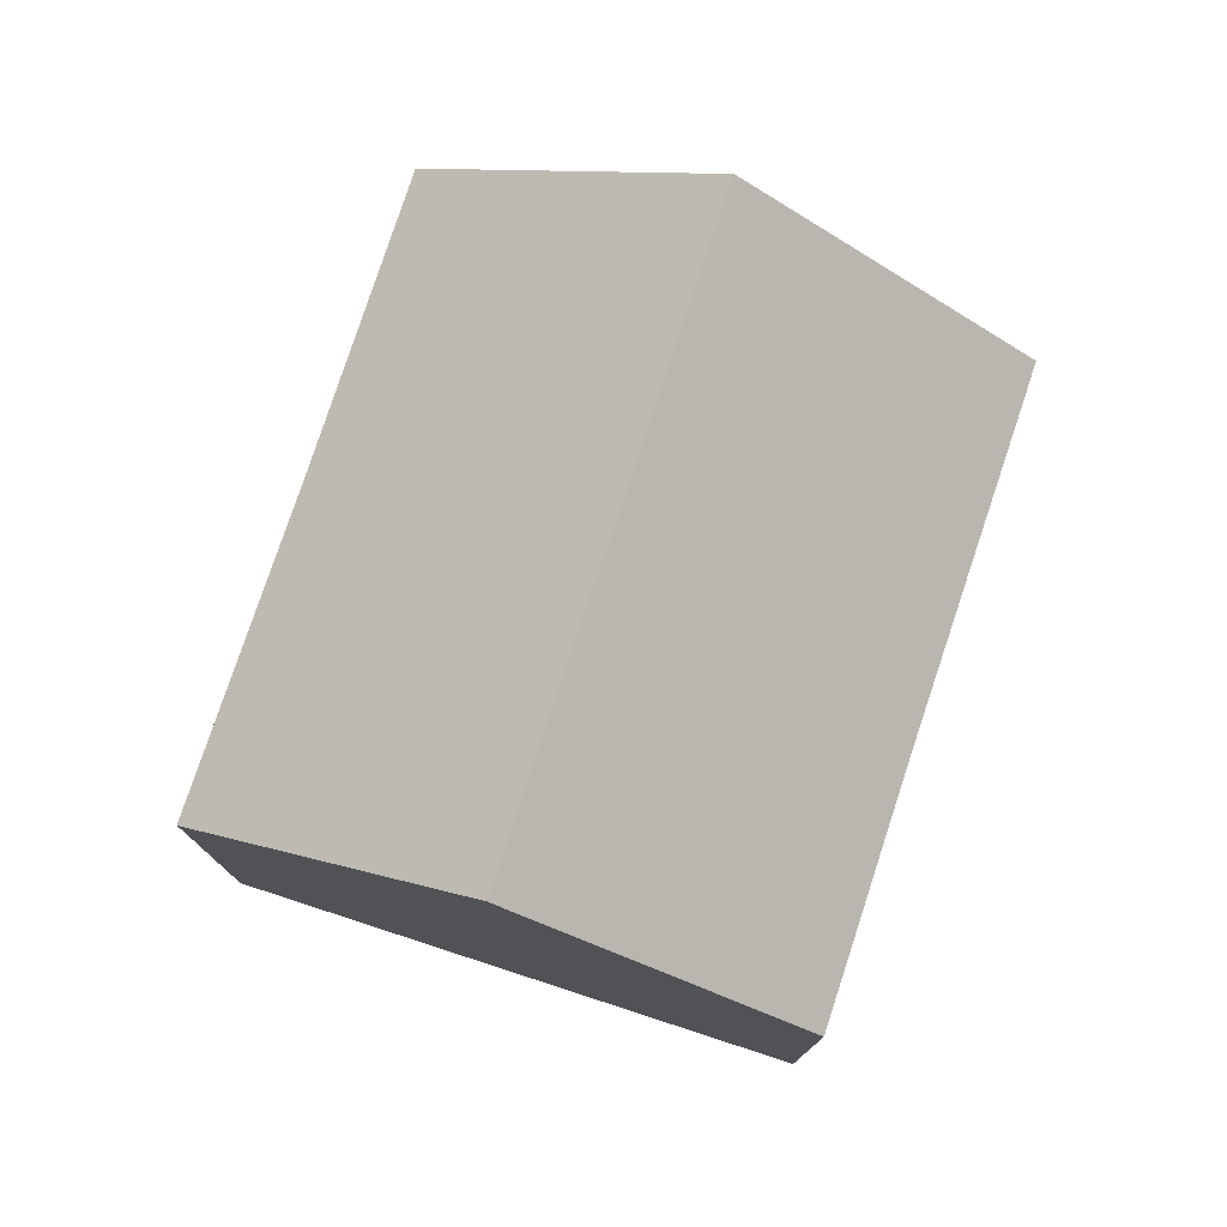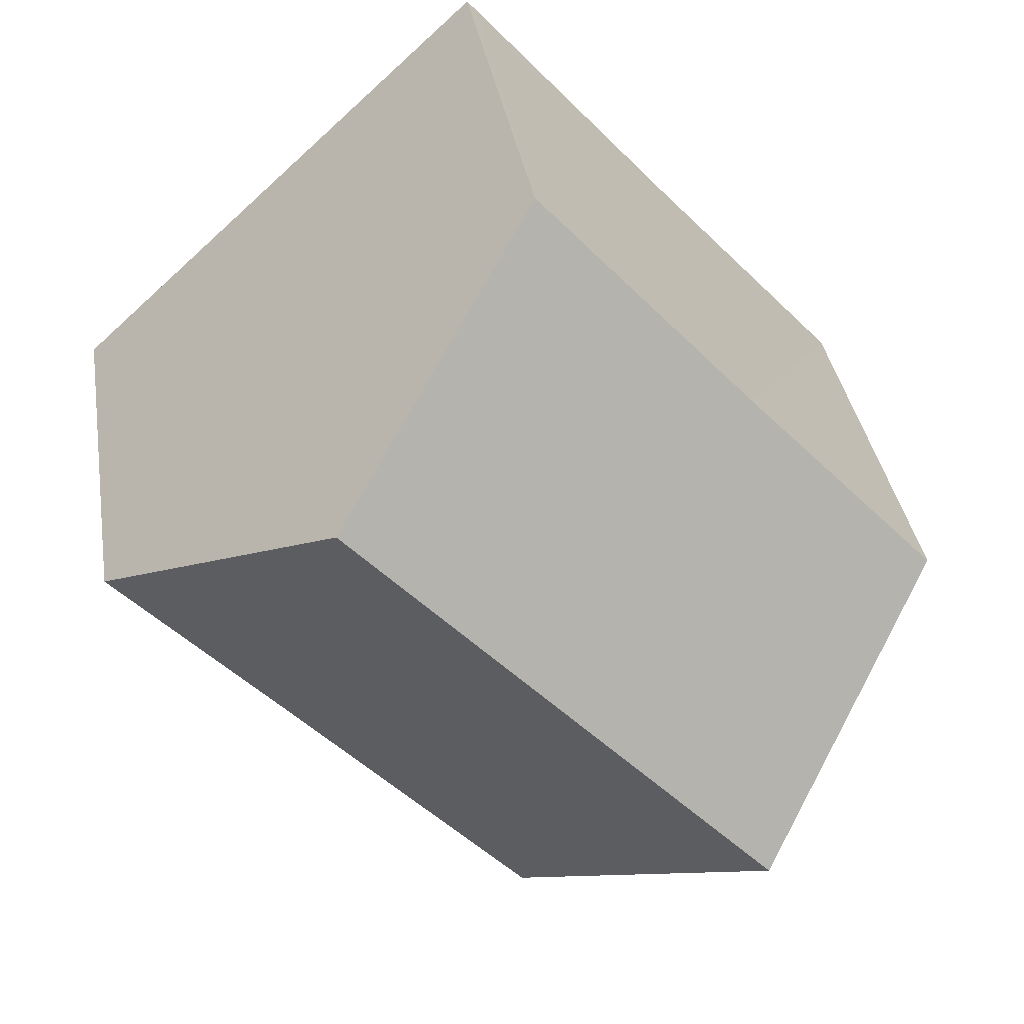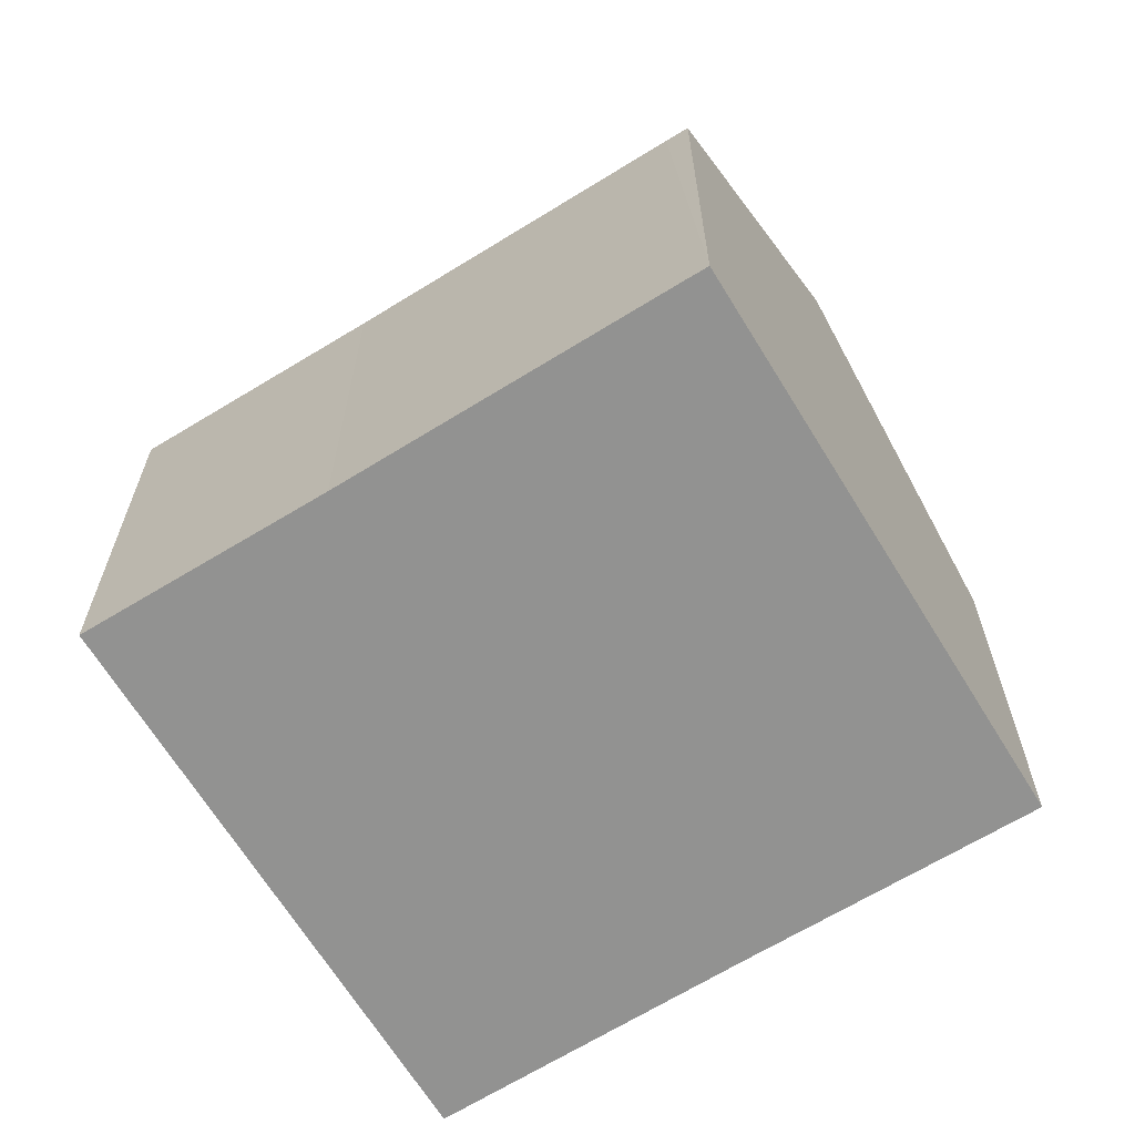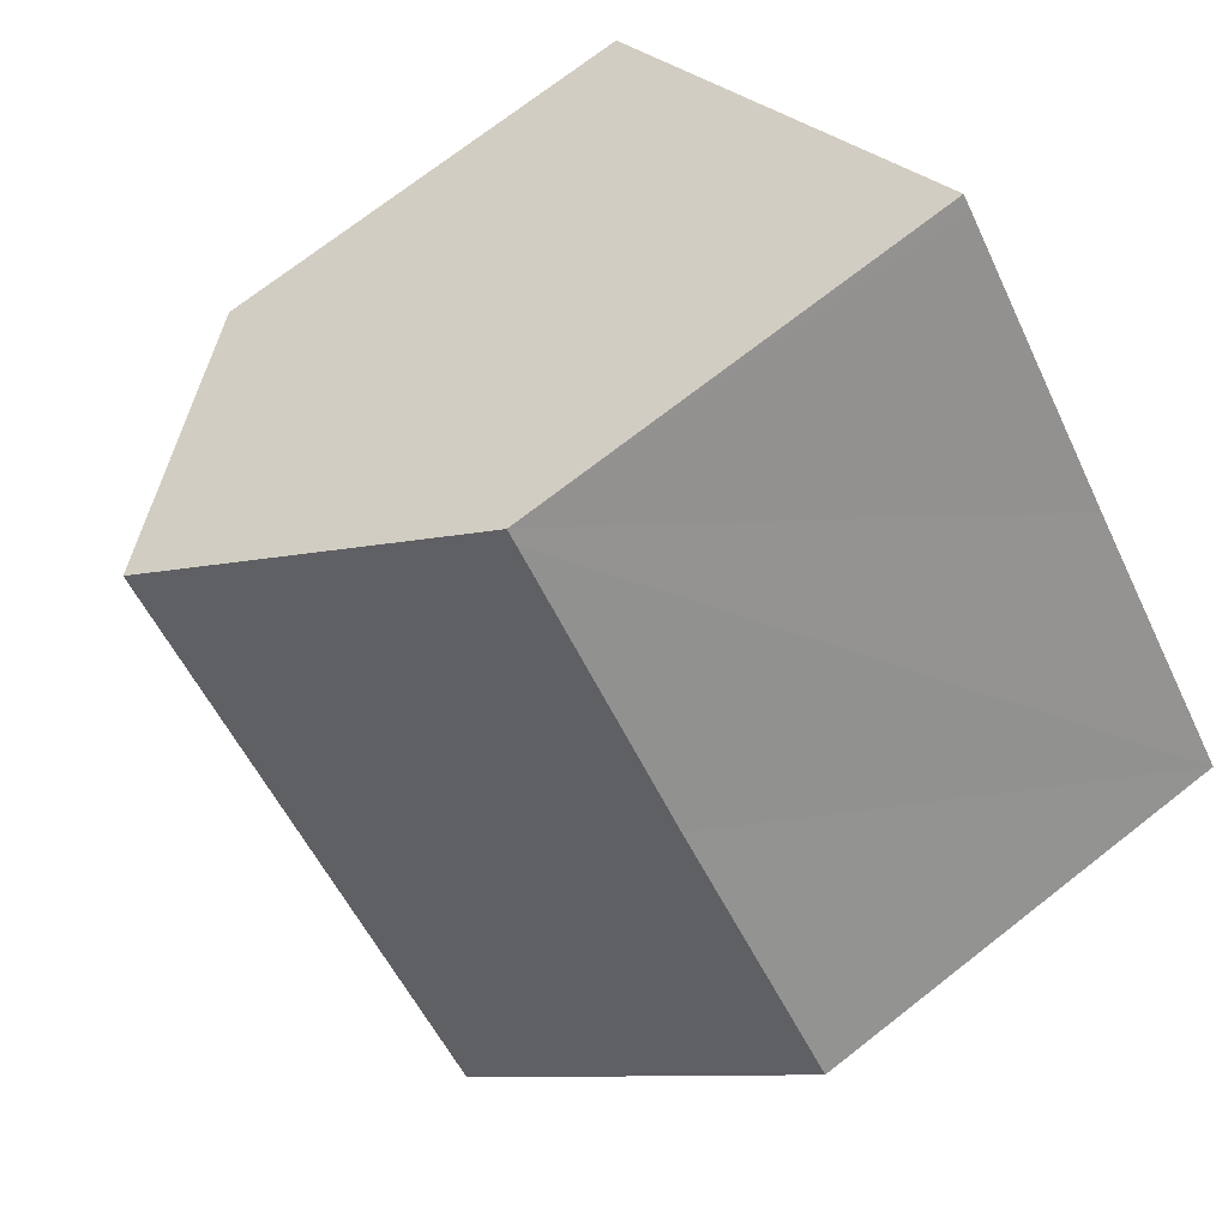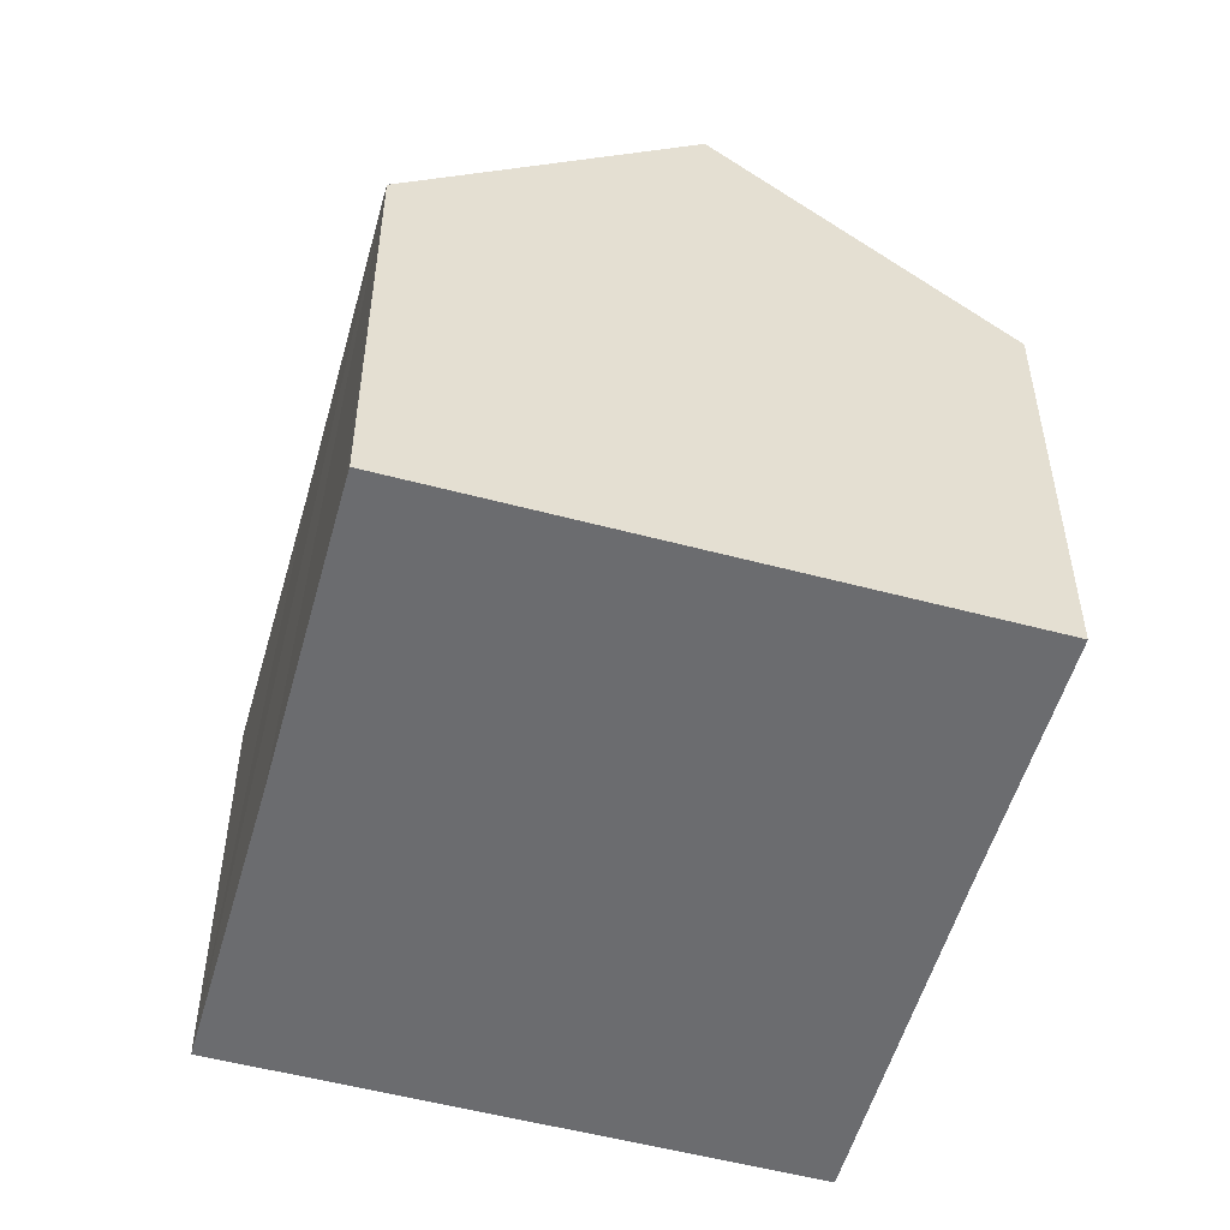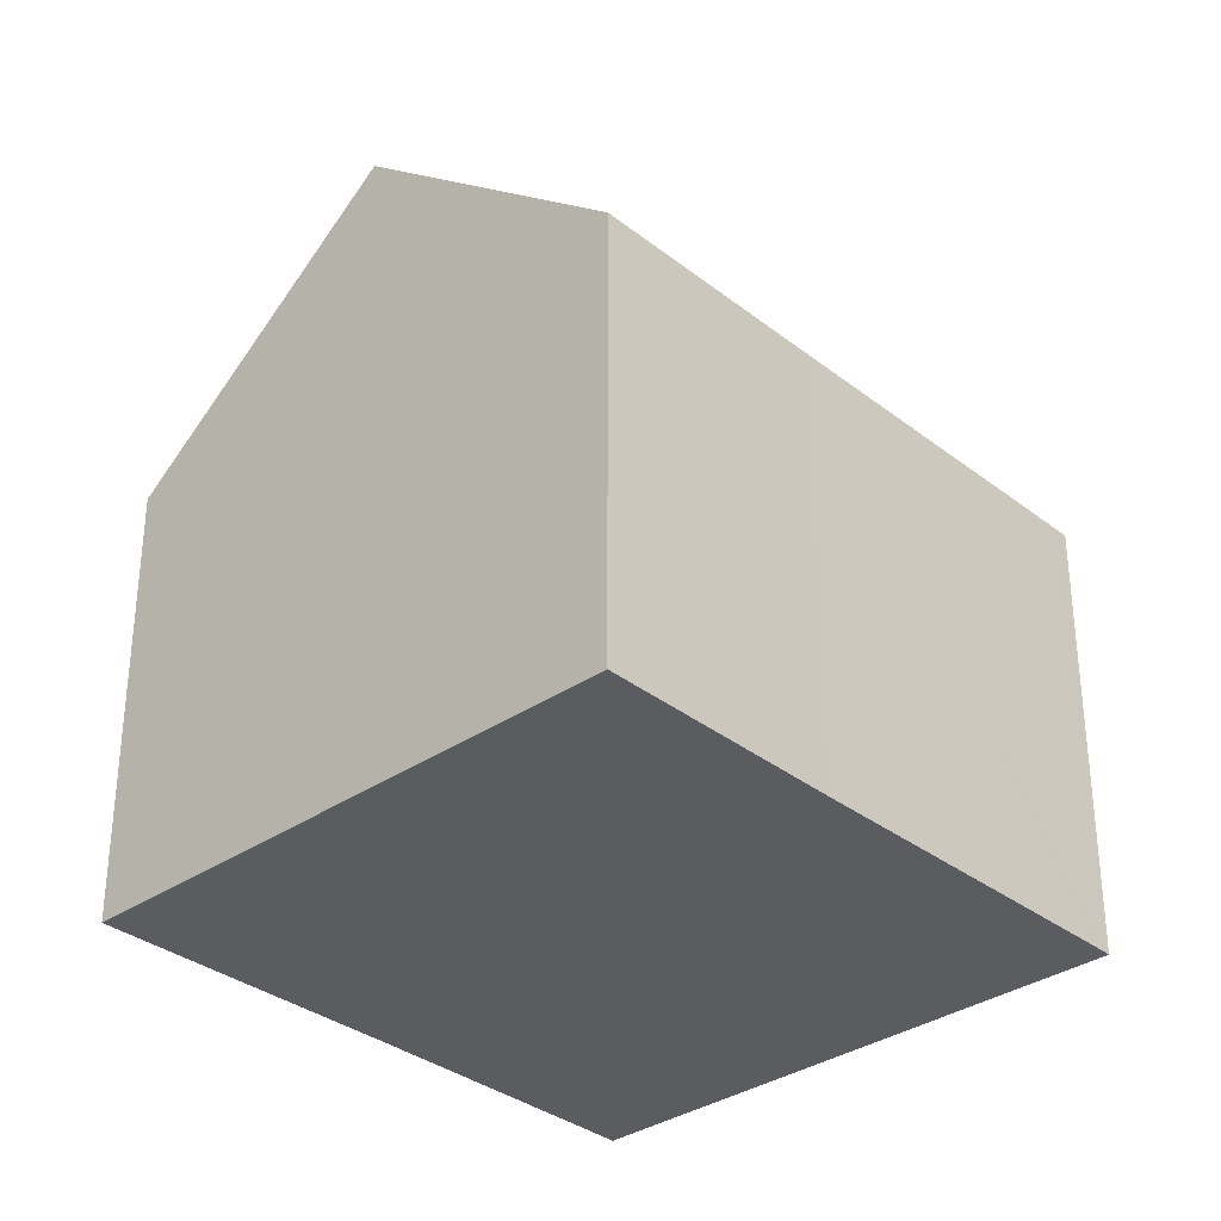
<metadata>
{"format":"obj","ext":"obj","renderer":"f3d","projection":"perspective","resolution":1024,"background":"white","views":[{"elev":78.3,"azim":60.4,"up":"+Y"},{"elev":35.6,"azim":171.0,"up":"+Z"},{"elev":-66.3,"azim":163.8,"up":"+Y"},{"elev":72.7,"azim":-128.0,"up":"+Z"},{"elev":-53.7,"azim":26.5,"up":"+Y"},{"elev":-33.6,"azim":85.4,"up":"+Y"}]}
</metadata>
<code>
v  9.995 6.484 -1.703
v  9.362 9.868 3.967
v  12.53 6.468 1.076
v  6.576 6.468 -5.52
v  6.338 6.469 -5.781
v  3.17 9.868 -2.891
v  0 6.468 3.961e-16
v  2.983 6.486 3.27
v  6.042 6.468 6.692
v  6.193 6.468 6.858
v  6.338 3.54e-16 -5.781
v  6.576 3.38e-16 -5.52
v  9.995 1.043e-16 -1.703
v  12.53 -6.589e-17 1.076
v  0 0 0
v  3.17 1.77e-16 -2.891
v  2.983 -2.002e-16 3.27
v  6.042 -4.098e-16 6.692
v  6.193 -4.199e-16 6.858
v  9.362 -2.429e-16 3.967
g defaultobject
f 1 2 3
f 2 1 4
f 2 4 5
f 2 5 6
f 7 2 6
f 2 7 8
f 2 8 9
f 2 9 10
f 4 11 5
f 11 4 1
f 11 1 12
f 12 1 13
f 13 1 3
f 13 3 14
f 5 7 6
f 7 5 11
f 7 11 15
f 15 11 16
f 15 8 7
f 8 15 9
f 9 15 17
f 9 17 10
f 10 17 18
f 10 18 19
f 10 3 2
f 3 10 19
f 3 19 20
f 3 20 14
f 18 20 19
f 20 18 17
f 20 17 15
f 20 15 14
f 14 15 16
f 14 16 13
f 13 16 11
f 13 11 12

</code>
